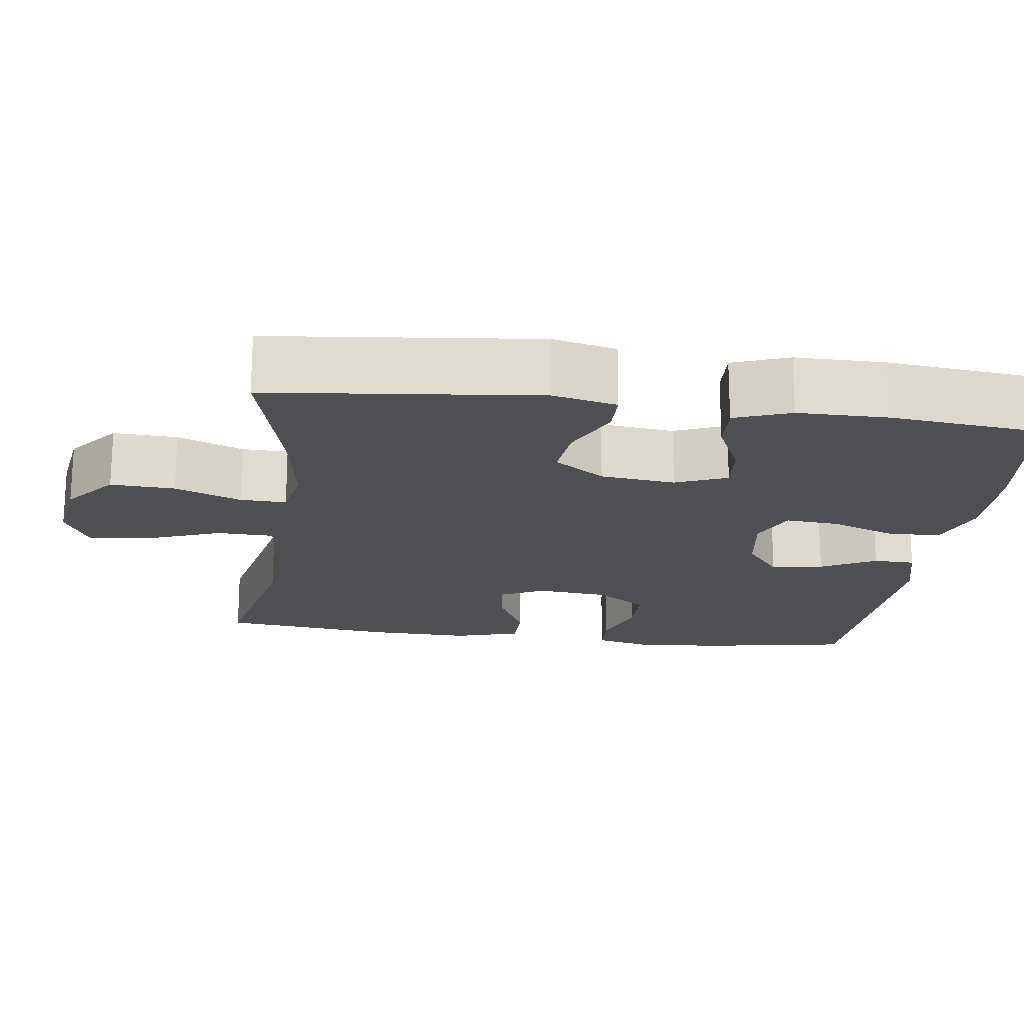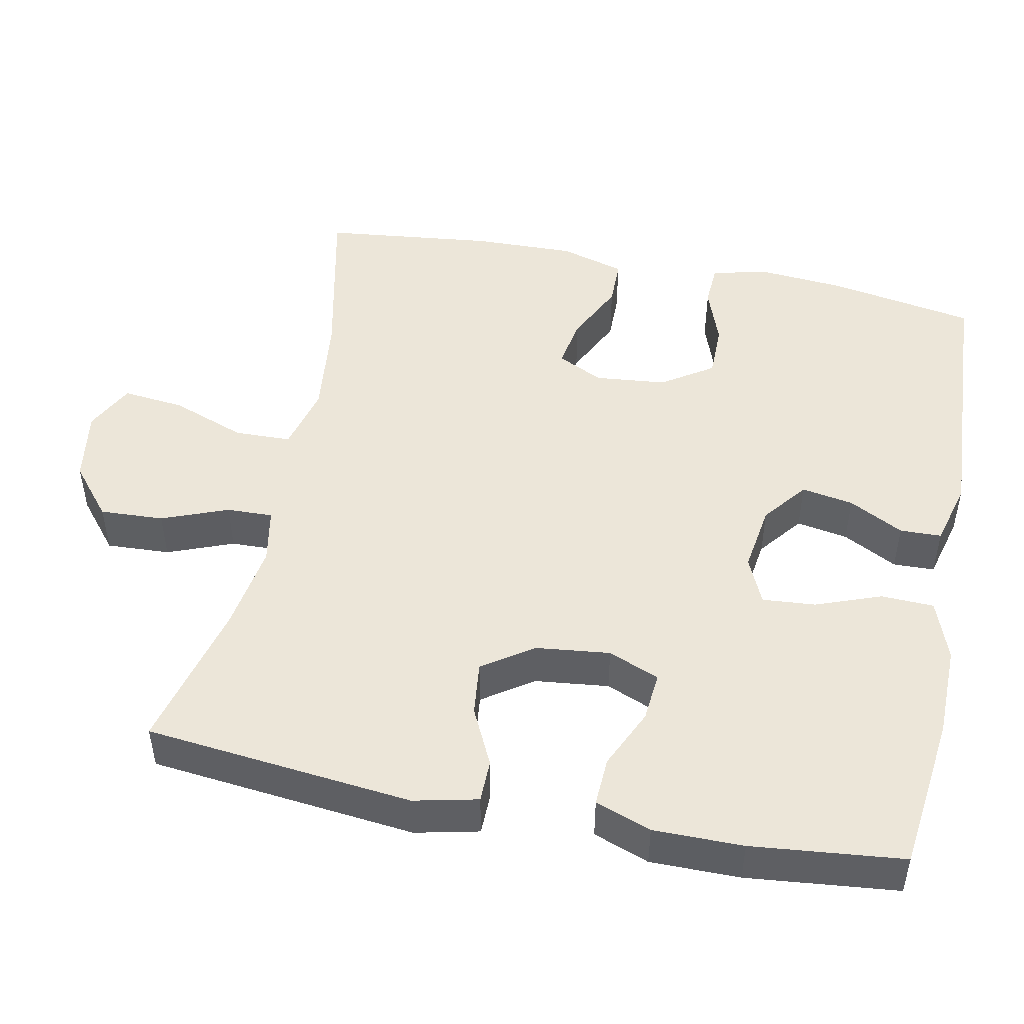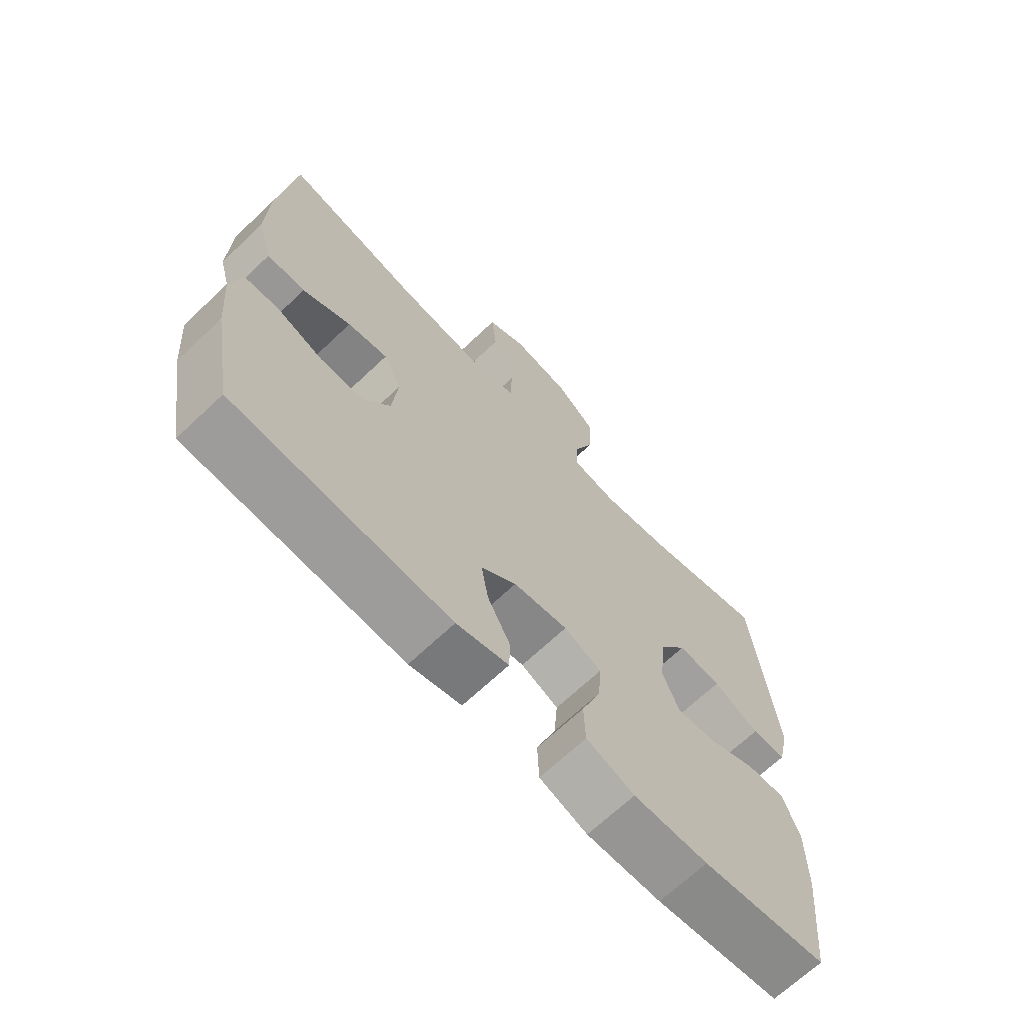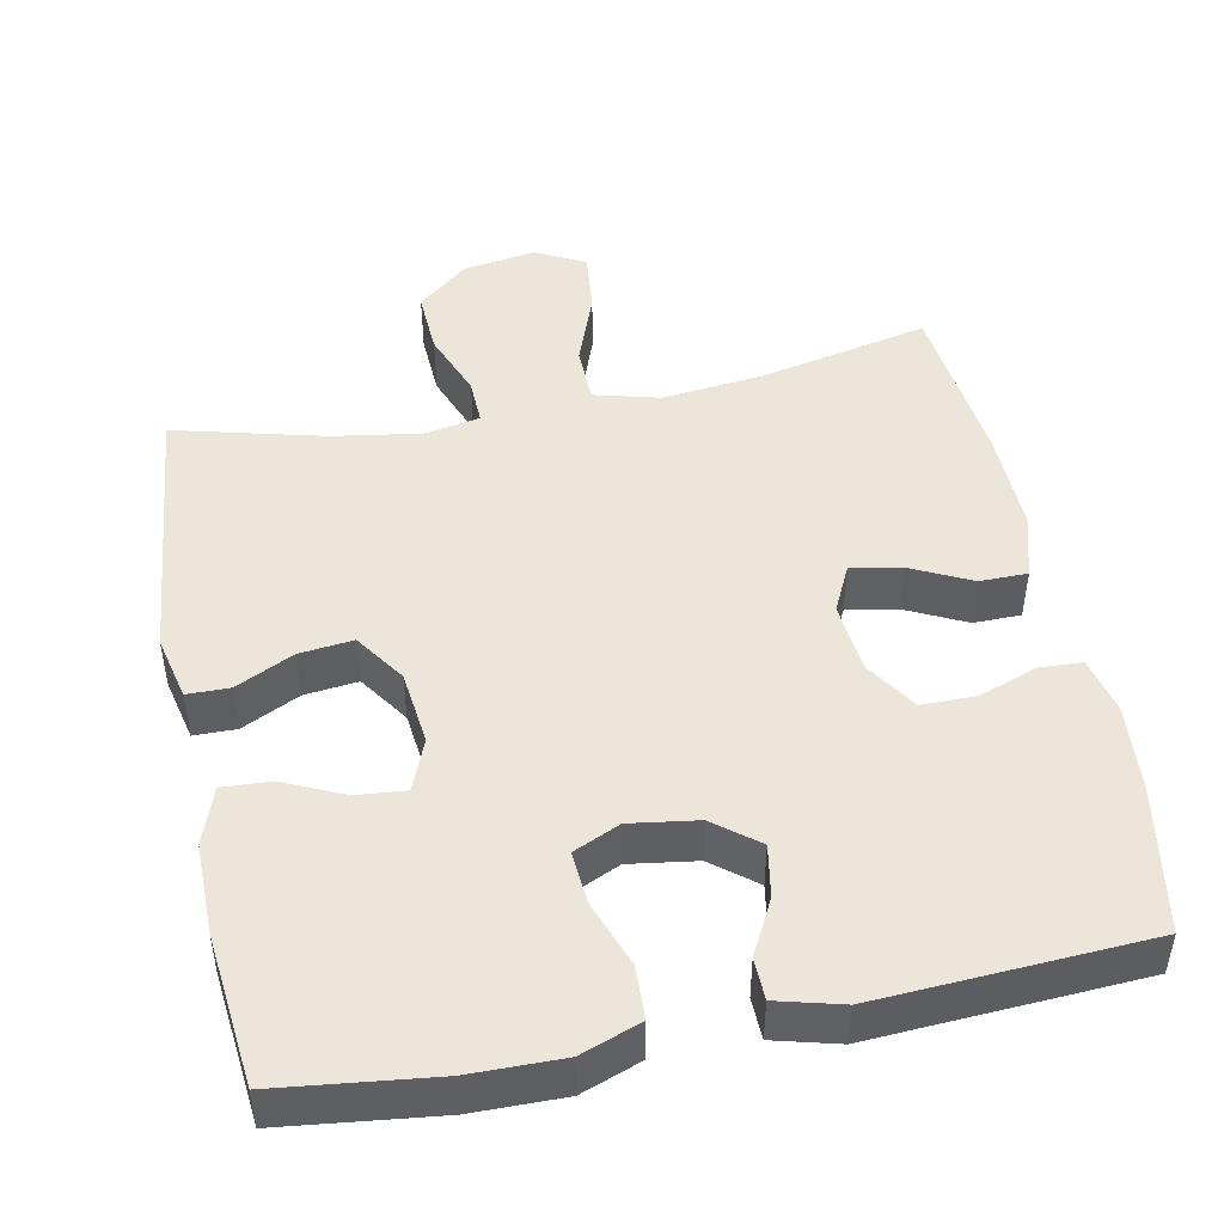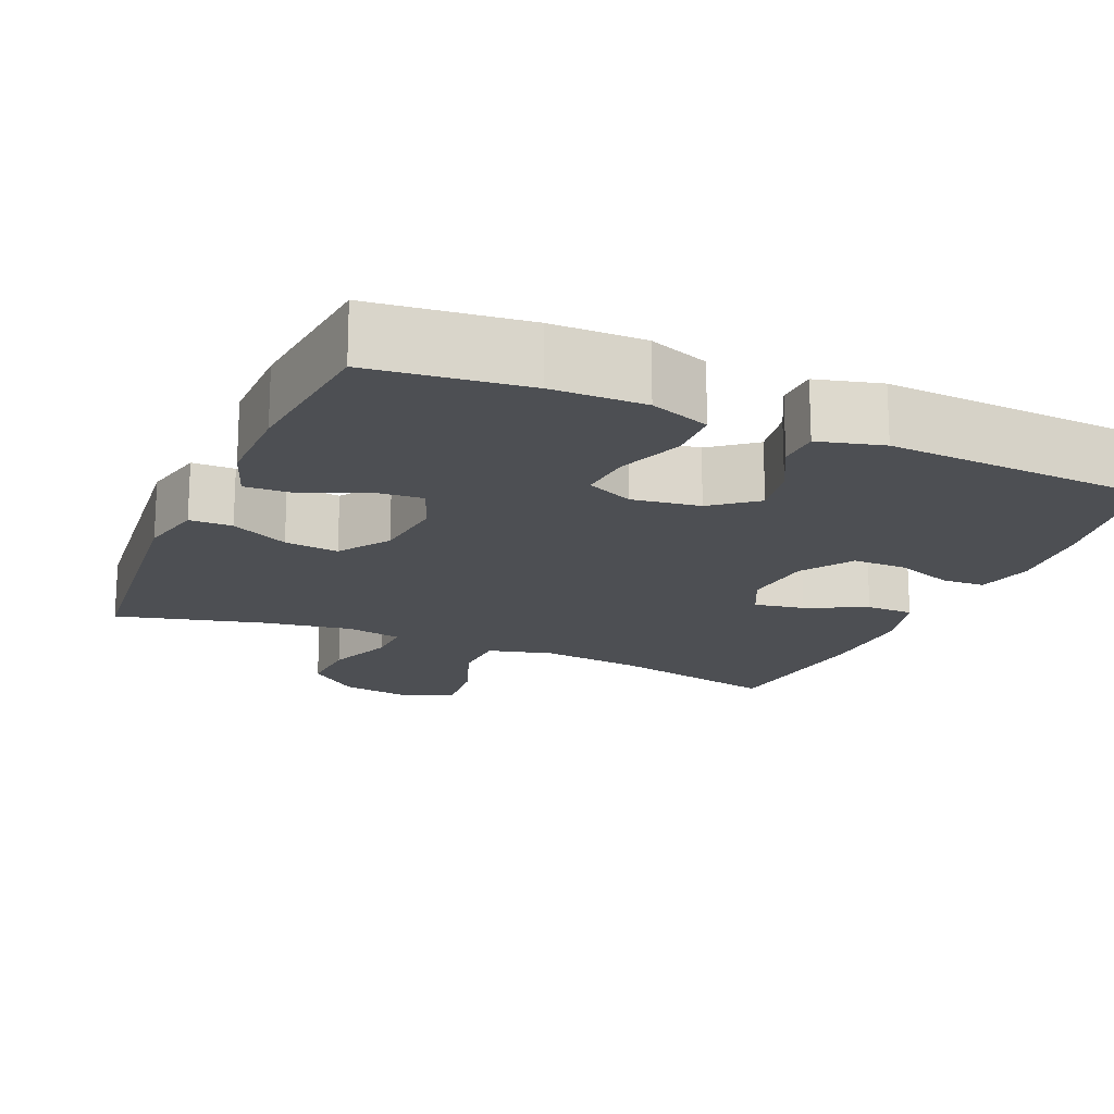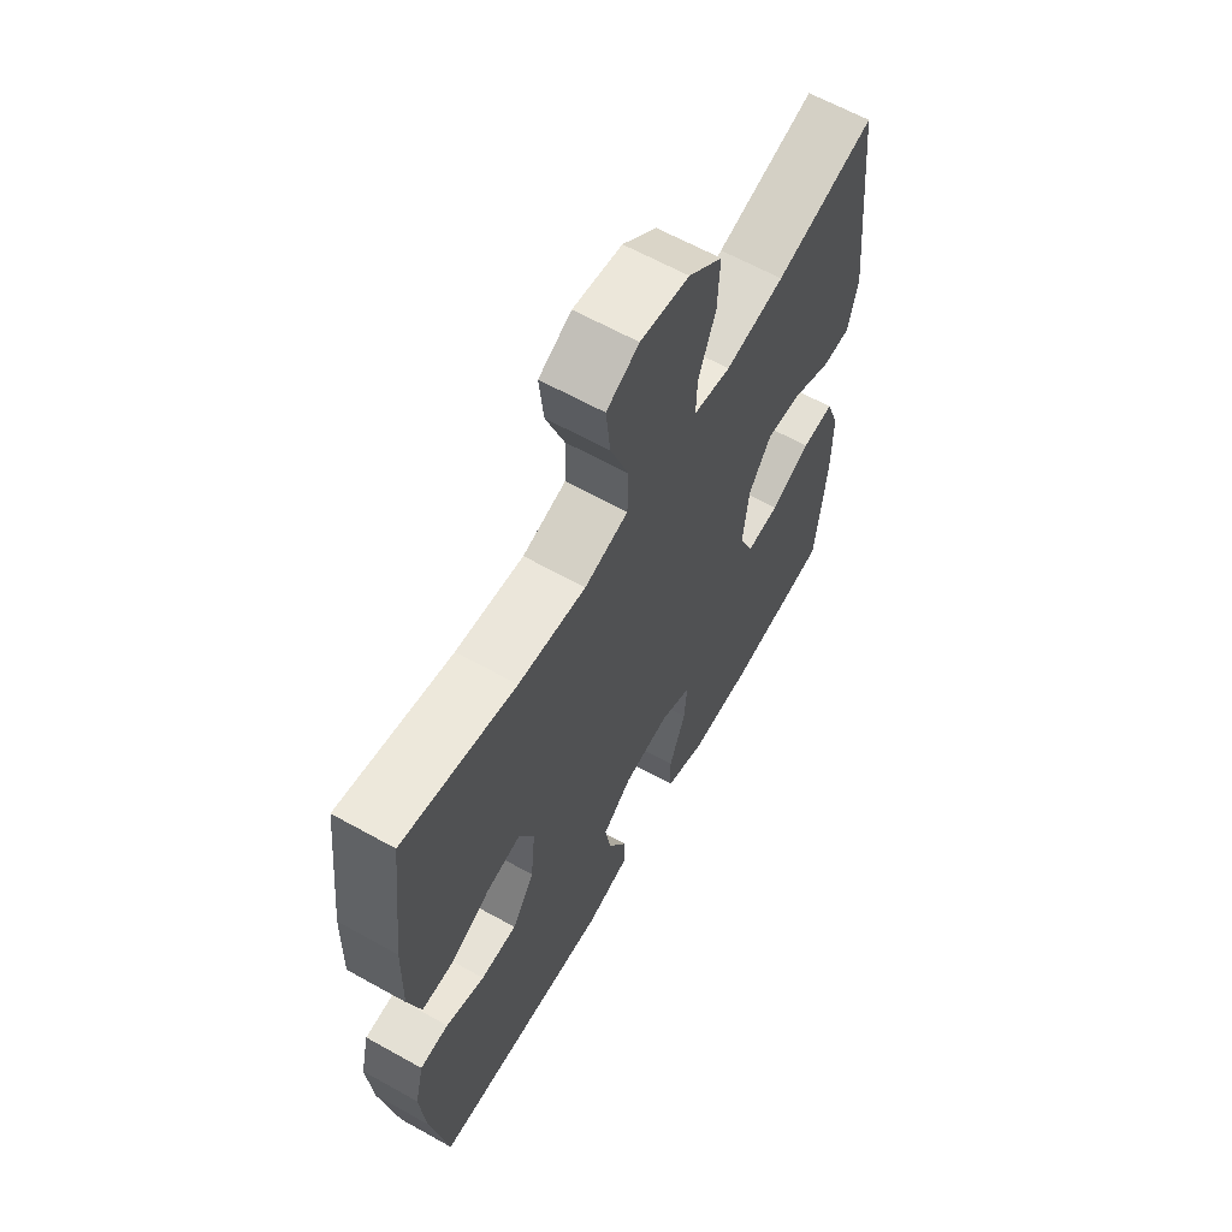
<metadata>
{"format":"obj","ext":"obj","renderer":"f3d","projection":"perspective","resolution":1024,"background":"white","views":[{"elev":-19.2,"azim":82.5,"up":"+Y"},{"elev":48.8,"azim":101.4,"up":"+Y"},{"elev":-68.0,"azim":-46.5,"up":"+Z"},{"elev":47.5,"azim":168.7,"up":"+Y"},{"elev":-17.7,"azim":156.5,"up":"+Y"},{"elev":62.8,"azim":-60.5,"up":"+Z"}]}
</metadata>
<code>
o path562
v -0.1341 0.0375 -0.5481
v -0.0462 0.0375 -0.525
v -0.04454 0.0375 -0.4686
v -0.08321 0.0375 -0.3944
v -0.09539 0.0375 -0.3239
v -0.03555 0.0375 -0.2766
v 0.05659 0.0375 -0.2631
v 0.12 0.0375 -0.2917
v 0.1142 0.0375 -0.3638
v 0.08131 0.0375 -0.4527
v 0.08387 0.0375 -0.5245
v 0.1652 0.0375 -0.5542
v 0.2909 0.0375 -0.5527
v 0.5017 0.0375 -0.5274
v 0.523 0.0375 -0.3211
v 0.5232 0.0375 -0.1992
v 0.4954 0.0375 -0.1231
v 0.4298 0.0375 -0.1265
v 0.3485 0.0375 -0.1639
v 0.2817 0.0375 -0.1697
v 0.2534 0.0375 -0.1003
v 0.2649 0.0375 0.000999
v 0.3113 0.0375 0.06899
v 0.3845 0.0375 0.06081
v 0.4627 0.0375 0.02279
v 0.5205 0.0375 0.02351
v 0.5401 0.0375 0.1104
v 0.5017 0.0375 0.4745
v 0.2997 0.0375 0.4228
v 0.18 0.0375 0.4037
v 0.1046 0.0375 0.4177
v 0.1065 0.0375 0.4802
v 0.1413 0.0375 0.5699
v 0.1457 0.0375 0.6566
v 0.07708 0.0375 0.7134
v -0.02203 0.0375 0.7287
v -0.08807 0.0375 0.6943
v -0.07939 0.0375 0.6103
v -0.04208 0.0375 0.5095
v -0.04418 0.0375 0.4327
v -0.1326 0.0375 0.4097
v -0.2698 0.0375 0.4248
v -0.5 0.0375 0.4745
v -0.5264 0.0375 0.2428
v -0.5299 0.0375 0.105
v -0.5046 0.0375 0.01671
v -0.4401 0.0375 0.01609
v -0.3585 0.0375 0.05602
v -0.2902 0.0375 0.06816
v -0.26 0.0375 0.005842
v -0.2695 0.0375 -0.09079
v -0.3149 0.0375 -0.1599
v -0.3885 0.0375 -0.1601
v -0.4675 0.0375 -0.1314
v -0.5256 0.0375 -0.1344
v -0.544 0.0375 -0.211
v -0.5344 0.0375 -0.3293
v -0.5 0.0375 -0.5274
v -0.1341 -0.0375 -0.5481
v -0.0462 -0.0375 -0.525
v -0.04454 -0.0375 -0.4686
v -0.08321 -0.0375 -0.3944
v -0.09539 -0.0375 -0.3239
v -0.03555 -0.0375 -0.2766
v 0.05659 -0.0375 -0.2631
v 0.12 -0.0375 -0.2917
v 0.1142 -0.0375 -0.3638
v 0.08131 -0.0375 -0.4527
v 0.08387 -0.0375 -0.5245
v 0.1652 -0.0375 -0.5542
v 0.2909 -0.0375 -0.5527
v 0.5017 -0.0375 -0.5274
v 0.523 -0.0375 -0.3211
v 0.5232 -0.0375 -0.1992
v 0.4954 -0.0375 -0.1231
v 0.4298 -0.0375 -0.1265
v 0.3485 -0.0375 -0.1639
v 0.2817 -0.0375 -0.1697
v 0.2534 -0.0375 -0.1003
v 0.2649 -0.0375 0.000999
v 0.3113 -0.0375 0.06899
v 0.3845 -0.0375 0.06081
v 0.4627 -0.0375 0.02279
v 0.5205 -0.0375 0.02351
v 0.5401 -0.0375 0.1104
v 0.5017 -0.0375 0.4745
v 0.2997 -0.0375 0.4228
v 0.18 -0.0375 0.4037
v 0.1046 -0.0375 0.4177
v 0.1065 -0.0375 0.4802
v 0.1413 -0.0375 0.5699
v 0.1457 -0.0375 0.6566
v 0.07708 -0.0375 0.7134
v -0.02203 -0.0375 0.7287
v -0.08807 -0.0375 0.6943
v -0.07939 -0.0375 0.6103
v -0.04208 -0.0375 0.5095
v -0.04418 -0.0375 0.4327
v -0.1326 -0.0375 0.4097
v -0.2698 -0.0375 0.4248
v -0.5 -0.0375 0.4745
v -0.5264 -0.0375 0.2428
v -0.5299 -0.0375 0.105
v -0.5046 -0.0375 0.01671
v -0.4401 -0.0375 0.01609
v -0.3585 -0.0375 0.05602
v -0.2902 -0.0375 0.06816
v -0.26 -0.0375 0.005842
v -0.2695 -0.0375 -0.09079
v -0.3149 -0.0375 -0.1599
v -0.3885 -0.0375 -0.1601
v -0.4675 -0.0375 -0.1314
v -0.5256 -0.0375 -0.1344
v -0.544 -0.0375 -0.211
v -0.5344 -0.0375 -0.3293
v -0.5 -0.0375 -0.5274
v 0.5205 0.0375 0.02351
v 0.5205 0.0375 0.02351
v 0.5401 0.0375 0.1104
v 0.523 0.0375 -0.3211
v 0.5232 0.0375 -0.1992
v 0.4954 0.0375 -0.1231
v 0.4954 0.0375 -0.1231
v 0.4627 0.0375 0.02279
v 0.5017 0.0375 -0.5274
v 0.5017 0.0375 -0.5274
v 0.5017 0.0375 0.4745
v 0.5017 0.0375 0.4745
v 0.4298 0.0375 -0.1265
v 0.3845 0.0375 0.06081
v 0.3485 0.0375 -0.1639
v 0.2997 0.0375 0.4228
v 0.2909 0.0375 -0.5527
v 0.3113 0.0375 0.06899
v 0.3113 0.0375 0.06899
v 0.2817 0.0375 -0.1697
v 0.2817 0.0375 -0.1697
v 0.2649 0.0375 0.000999
v 0.18 0.0375 0.4037
v 0.1652 0.0375 -0.5542
v 0.2534 0.0375 -0.1003
v 0.1046 0.0375 0.4177
v 0.1046 0.0375 0.4177
v 0.08387 0.0375 -0.5245
v 0.08387 0.0375 -0.5245
v 0.12 0.0375 -0.2917
v 0.12 0.0375 -0.2917
v 0.1142 0.0375 -0.3638
v 0.1413 0.0375 0.5699
v 0.1457 0.0375 0.6566
v 0.07708 0.0375 0.7134
v 0.1065 0.0375 0.4802
v 0.05659 0.0375 -0.2631
v 0.08131 0.0375 -0.4527
v -0.02203 0.0375 0.7287
v -0.03555 0.0375 -0.2766
v -0.08807 0.0375 0.6943
v -0.08807 0.0375 0.6943
v -0.09539 0.0375 -0.3239
v -0.09539 0.0375 -0.3239
v -0.04208 0.0375 0.5095
v -0.04418 0.0375 0.4327
v -0.04418 0.0375 0.4327
v -0.07939 0.0375 0.6103
v -0.1326 0.0375 0.4097
v -0.0462 0.0375 -0.525
v -0.0462 0.0375 -0.525
v -0.04454 0.0375 -0.4686
v -0.08321 0.0375 -0.3944
v -0.1341 0.0375 -0.5481
v -0.2698 0.0375 0.4248
v -0.26 0.0375 0.005842
v -0.2695 0.0375 -0.09079
v -0.2902 0.0375 0.06816
v -0.2902 0.0375 0.06816
v -0.3149 0.0375 -0.1599
v -0.3585 0.0375 0.05602
v -0.3885 0.0375 -0.1601
v -0.4401 0.0375 0.01609
v -0.4675 0.0375 -0.1314
v -0.5046 0.0375 0.01671
v -0.5046 0.0375 0.01671
v -0.5256 0.0375 -0.1344
v -0.5256 0.0375 -0.1344
v -0.5 0.0375 0.4745
v -0.5 0.0375 0.4745
v -0.5 0.0375 -0.5274
v -0.5 0.0375 -0.5274
v -0.5299 0.0375 0.105
v -0.5264 0.0375 0.2428
v -0.5344 0.0375 -0.3293
v -0.544 0.0375 -0.211
v 0.5205 -0.0375 0.02351
v 0.5205 -0.0375 0.02351
v 0.5401 -0.0375 0.1104
v 0.523 -0.0375 -0.3211
v 0.5232 -0.0375 -0.1992
v 0.4954 -0.0375 -0.1231
v 0.4954 -0.0375 -0.1231
v 0.4627 -0.0375 0.02279
v 0.5017 -0.0375 -0.5274
v 0.5017 -0.0375 -0.5274
v 0.5017 -0.0375 0.4745
v 0.5017 -0.0375 0.4745
v 0.4298 -0.0375 -0.1265
v 0.3845 -0.0375 0.06081
v 0.3485 -0.0375 -0.1639
v 0.2997 -0.0375 0.4228
v 0.2909 -0.0375 -0.5527
v 0.3113 -0.0375 0.06899
v 0.3113 -0.0375 0.06899
v 0.2817 -0.0375 -0.1697
v 0.2817 -0.0375 -0.1697
v 0.2649 -0.0375 0.000999
v 0.18 -0.0375 0.4037
v 0.1652 -0.0375 -0.5542
v 0.2534 -0.0375 -0.1003
v 0.1046 -0.0375 0.4177
v 0.1046 -0.0375 0.4177
v 0.08387 -0.0375 -0.5245
v 0.08387 -0.0375 -0.5245
v 0.12 -0.0375 -0.2917
v 0.12 -0.0375 -0.2917
v 0.1142 -0.0375 -0.3638
v 0.1413 -0.0375 0.5699
v 0.1457 -0.0375 0.6566
v 0.07708 -0.0375 0.7134
v 0.1065 -0.0375 0.4802
v 0.05659 -0.0375 -0.2631
v 0.08131 -0.0375 -0.4527
v -0.02203 -0.0375 0.7287
v -0.03555 -0.0375 -0.2766
v -0.08807 -0.0375 0.6943
v -0.08807 -0.0375 0.6943
v -0.09539 -0.0375 -0.3239
v -0.09539 -0.0375 -0.3239
v -0.04208 -0.0375 0.5095
v -0.04418 -0.0375 0.4327
v -0.04418 -0.0375 0.4327
v -0.07939 -0.0375 0.6103
v -0.1326 -0.0375 0.4097
v -0.0462 -0.0375 -0.525
v -0.0462 -0.0375 -0.525
v -0.04454 -0.0375 -0.4686
v -0.08321 -0.0375 -0.3944
v -0.1341 -0.0375 -0.5481
v -0.2698 -0.0375 0.4248
v -0.26 -0.0375 0.005842
v -0.2695 -0.0375 -0.09079
v -0.2902 -0.0375 0.06816
v -0.2902 -0.0375 0.06816
v -0.3149 -0.0375 -0.1599
v -0.3585 -0.0375 0.05602
v -0.3885 -0.0375 -0.1601
v -0.4401 -0.0375 0.01609
v -0.4675 -0.0375 -0.1314
v -0.5046 -0.0375 0.01671
v -0.5046 -0.0375 0.01671
v -0.5256 -0.0375 -0.1344
v -0.5256 -0.0375 -0.1344
v -0.5 -0.0375 0.4745
v -0.5 -0.0375 0.4745
v -0.5 -0.0375 -0.5274
v -0.5 -0.0375 -0.5274
v -0.5299 -0.0375 0.105
v -0.5264 -0.0375 0.2428
v -0.5344 -0.0375 -0.3293
v -0.544 -0.0375 -0.211
f 254 267 252
f 208 195 203
f 241 250 248
f 246 245 263
f 263 235 267
f 267 235 252
f 218 210 215
f 249 232 248
f 195 200 193
f 268 267 254
f 205 197 198
f 245 235 263
f 197 207 196
f 257 255 265
f 196 209 201
f 207 197 205
f 248 229 214
f 215 210 208
f 266 247 261
f 229 217 214
f 228 238 218
f 217 222 212
f 241 248 238
f 238 248 218
f 259 268 256
f 224 212 222
f 212 224 209
f 225 237 228
f 208 210 206
f 238 228 237
f 250 266 253
f 248 214 218
f 212 196 207
f 209 224 216
f 206 200 195
f 242 244 246
f 247 250 241
f 209 196 212
f 266 250 247
f 265 253 266
f 229 222 217
f 216 230 220
f 248 232 229
f 208 206 195
f 245 246 244
f 227 240 225
f 256 268 254
f 227 231 240
f 253 265 255
f 216 224 230
f 232 249 235
f 252 235 249
f 214 210 218
f 240 231 233
f 227 225 226
f 237 225 240
f 118 27 85 194
f 15 16 74 73
f 16 123 199 74
f 25 26 84 83
f 126 15 73 202
f 27 128 204 85
f 17 18 76 75
f 24 25 83 82
f 18 19 77 76
f 28 29 87 86
f 13 14 72 71
f 135 24 82 211
f 19 137 213 77
f 22 23 81 80
f 29 30 88 87
f 12 13 71 70
f 20 21 79 78
f 21 22 80 79
f 30 143 219 88
f 145 12 70 221
f 147 9 67 223
f 33 34 92 91
f 34 35 93 92
f 32 33 91 90
f 7 8 66 65
f 10 11 69 68
f 9 10 68 67
f 31 32 90 89
f 35 36 94 93
f 6 7 65 64
f 36 158 234 94
f 160 6 64 236
f 39 163 239 97
f 38 39 97 96
f 37 38 96 95
f 40 41 99 98
f 167 3 61 243
f 3 4 62 61
f 1 2 60 59
f 4 5 63 62
f 41 42 100 99
f 50 51 109 108
f 175 50 108 251
f 51 52 110 109
f 48 49 107 106
f 52 53 111 110
f 47 48 106 105
f 53 54 112 111
f 182 47 105 258
f 54 184 260 112
f 42 186 262 100
f 188 1 59 264
f 45 46 104 103
f 44 45 103 102
f 43 44 102 101
f 57 58 116 115
f 56 57 115 114
f 55 56 114 113
f 178 176 191
f 132 127 119
f 165 172 174
f 170 187 169
f 187 191 159
f 191 176 159
f 142 139 134
f 173 172 156
f 119 117 124
f 192 178 191
f 129 122 121
f 169 187 159
f 121 120 131
f 181 189 179
f 120 125 133
f 131 129 121
f 172 138 153
f 139 132 134
f 190 185 171
f 153 138 141
f 152 142 162
f 141 136 146
f 165 162 172
f 162 142 172
f 183 180 192
f 148 146 136
f 136 133 148
f 149 152 161
f 132 130 134
f 162 161 152
f 174 177 190
f 172 142 138
f 136 131 120
f 133 140 148
f 130 119 124
f 166 170 168
f 171 165 174
f 133 136 120
f 190 171 174
f 189 190 177
f 153 141 146
f 140 144 154
f 172 153 156
f 132 119 130
f 169 168 170
f 151 149 164
f 180 178 192
f 151 164 155
f 177 179 189
f 140 154 148
f 156 159 173
f 176 173 159
f 138 142 134
f 164 157 155
f 151 150 149
f 161 164 149

</code>
